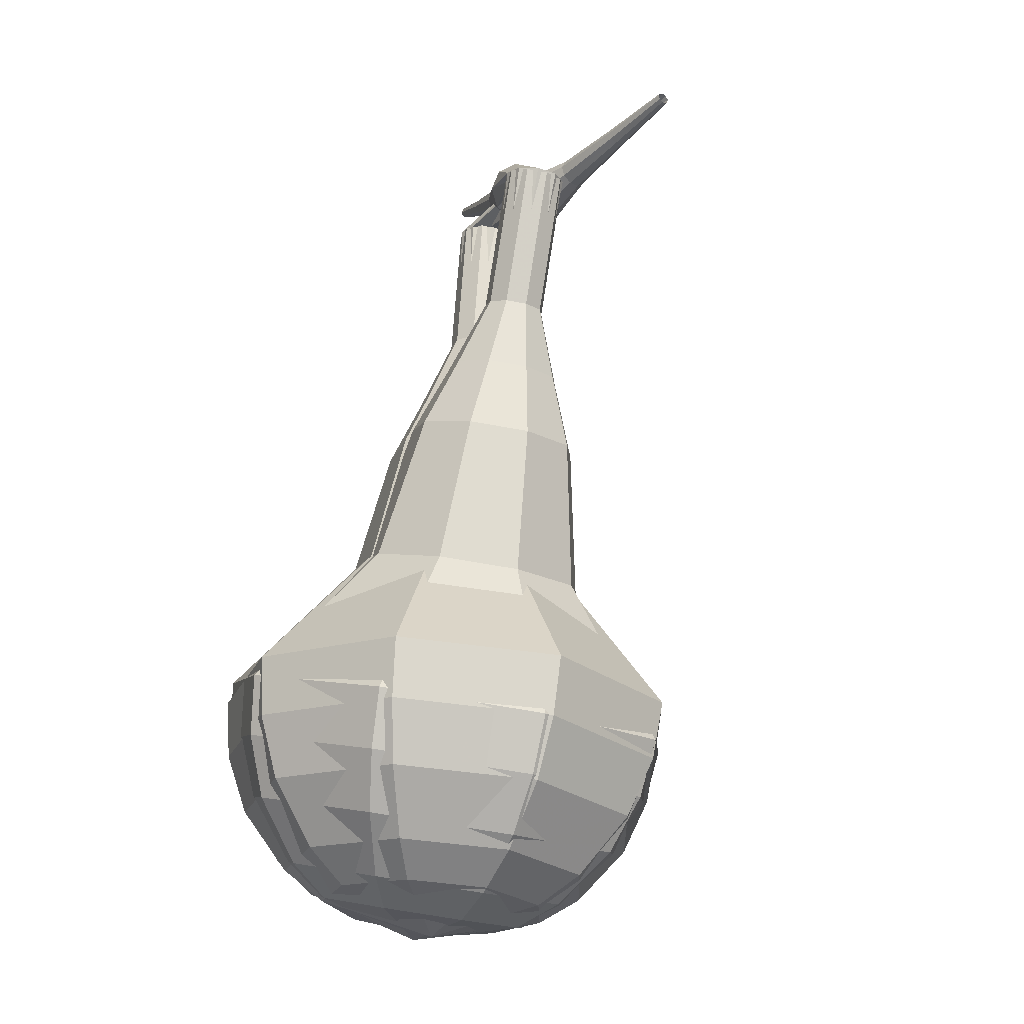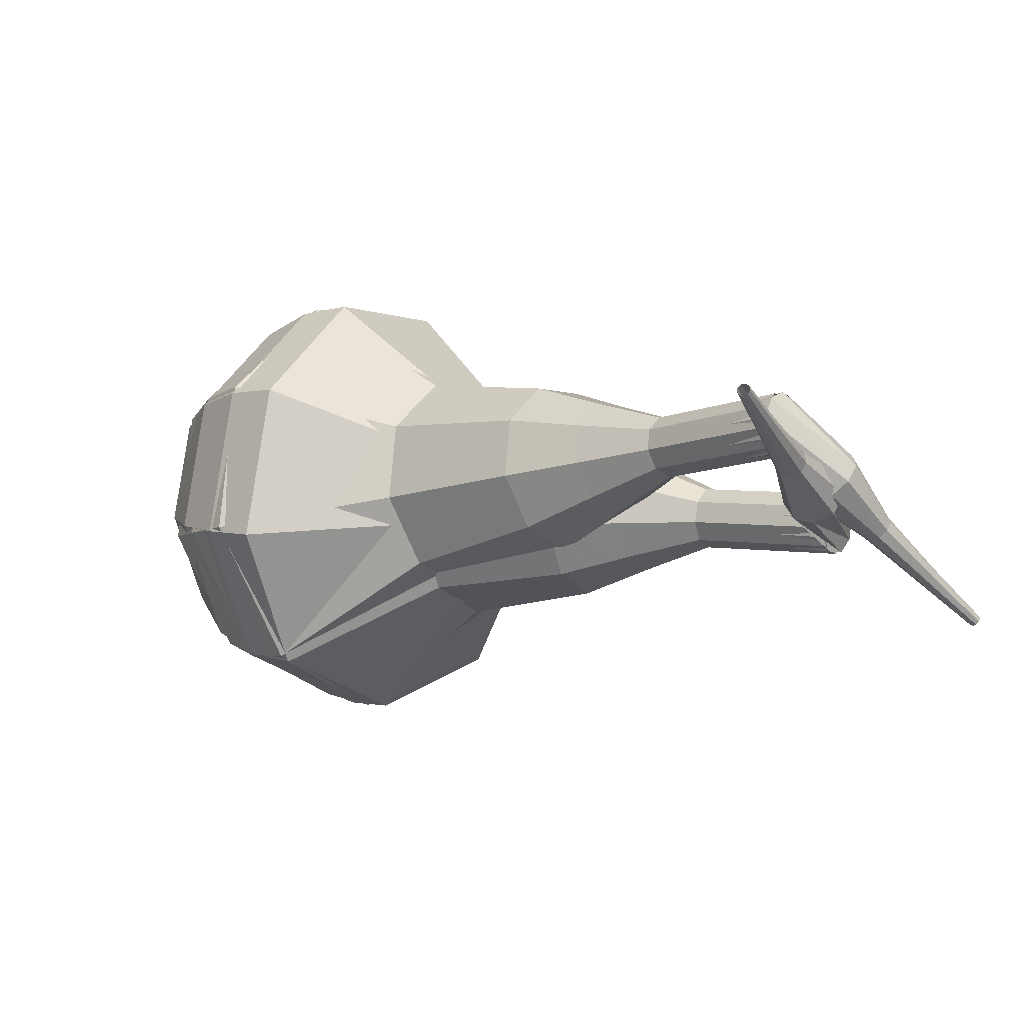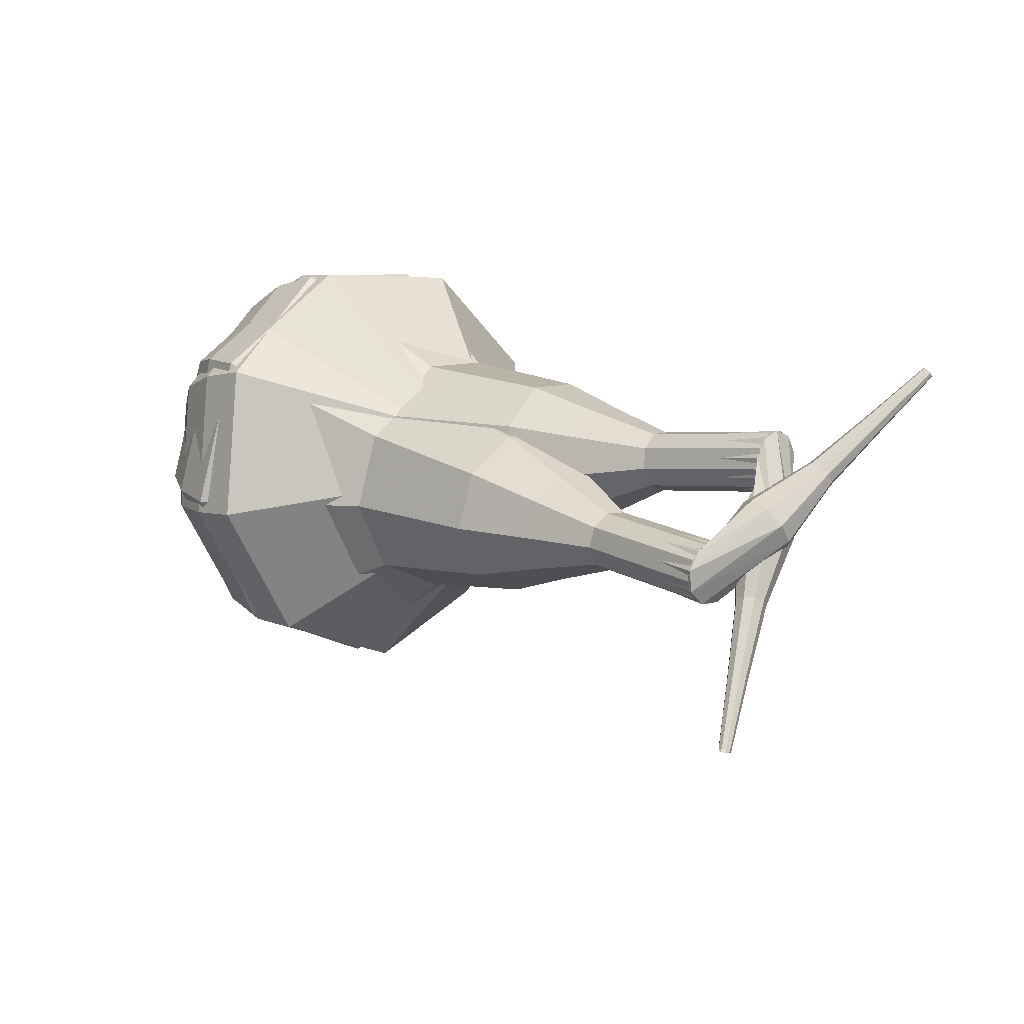
<metadata>
{"format":"obj","ext":"obj","renderer":"f3d","projection":"perspective","resolution":1024,"background":"white","views":[{"elev":50.3,"azim":-68.4,"up":"+Z"},{"elev":33.3,"azim":47.8,"up":"+Z"},{"elev":27.7,"azim":22.1,"up":"+Y"}]}
</metadata>
<code>
g tube1
v 89.2 98.88 113.2
v 90.96 98.05 110.5
v 92.36 95.34 109
v 92.75 92.01 109.5
v 91.94 89.62 111.8
v 90.31 89.29 114.7
v 88.63 91.17 117
v 87.68 94.38 117.5
v 87.9 97.43 116
v 89.2 98.88 113.2
v 88.67 97.41 112.8
v 89.96 96.81 110.8
v 90.98 94.82 109.7
v 91.26 92.38 110
v 90.67 90.63 111.7
v 89.48 90.39 113.9
v 88.25 91.77 115.5
v 87.55 94.12 115.9
v 87.72 96.35 114.8
v 88.67 97.41 112.8
v 88.59 93.69 112.3
v 88.59 93.69 112.3
v 88.59 93.69 112.3
v 88.59 93.69 112.3
v 88.59 93.69 112.3
v 88.59 93.69 112.3
v 88.59 93.69 112.3
v 88.59 93.69 112.3
v 88.59 93.69 112.3
v 88.59 93.69 112.3
v 111.5 97.35 125.3
v 111.7 97.64 124.7
v 111.7 98.25 124.4
v 111.5 98.89 124.5
v 111.2 99.27 125
v 110.9 99.21 125.6
v 110.8 98.73 126.1
v 110.9 98.06 126.2
v 111.2 97.52 125.9
v 111.5 97.35 125.3
v 113.1 98.66 123.4
v 112.6 98.5 123
v 112 98.76 122.8
v 111.6 99.31 122.9
v 111.6 99.9 123.2
v 112 100.3 123.7
v 112.6 100.2 124
v 113.1 99.77 124.1
v 113.3 99.16 123.9
v 113.1 98.66 123.4
v 114 100.2 121.6
v 113.8 100.1 121.4
v 113.5 100.2 121.3
v 113.3 100.5 121.3
v 113.2 100.8 121.5
v 113.4 101 121.7
v 113.7 100.9 121.9
v 114 100.7 121.9
v 114.1 100.4 121.8
v 114 100.2 121.6
v 115.1 101.5 119.8
v 115 101.5 119.7
v 114.8 101.6 119.6
v 114.6 101.7 119.6
v 114.6 101.9 119.8
v 114.7 102 119.9
v 114.9 102 120
v 115.1 101.9 120.1
v 115.2 101.7 120
v 115.1 101.5 119.8
v 116.2 102.9 118.1
v 116.2 102.8 118
v 116 102.9 117.9
v 115.9 103 118
v 115.9 103.1 118
v 116 103.2 118.1
v 116.1 103.2 118.2
v 116.2 103.1 118.2
v 116.3 103 118.2
v 116.2 102.9 118.1
f 1 2 12
f 12 11 1
f 2 3 13
f 13 12 2
f 3 4 14
f 14 13 3
f 4 5 15
f 15 14 4
f 5 6 16
f 16 15 5
f 6 7 17
f 17 16 6
f 7 8 18
f 18 17 7
f 8 9 19
f 19 18 8
f 9 10 20
f 20 19 9
f 11 12 22
f 22 21 11
f 12 13 23
f 23 22 12
f 13 14 24
f 24 23 13
f 14 15 25
f 25 24 14
f 15 16 26
f 26 25 15
f 16 17 27
f 27 26 16
f 17 18 28
f 28 27 17
f 18 19 29
f 29 28 18
f 19 20 30
f 30 29 19
f 21 22 32
f 32 31 21
f 22 23 33
f 33 32 22
f 23 24 34
f 34 33 23
f 24 25 35
f 35 34 24
f 25 26 36
f 36 35 25
f 26 27 37
f 37 36 26
f 27 28 38
f 38 37 27
f 28 29 39
f 39 38 28
f 29 30 40
f 40 39 29
f 31 32 42
f 42 41 31
f 32 33 43
f 43 42 32
f 33 34 44
f 44 43 33
f 34 35 45
f 45 44 34
f 35 36 46
f 46 45 35
f 36 37 47
f 47 46 36
f 37 38 48
f 48 47 37
f 38 39 49
f 49 48 38
f 39 40 50
f 50 49 39
f 41 42 52
f 52 51 41
f 42 43 53
f 53 52 42
f 43 44 54
f 54 53 43
f 44 45 55
f 55 54 44
f 45 46 56
f 56 55 45
f 46 47 57
f 57 56 46
f 47 48 58
f 58 57 47
f 48 49 59
f 59 58 48
f 49 50 60
f 60 59 49
f 51 52 62
f 62 61 51
f 52 53 63
f 63 62 52
f 53 54 64
f 64 63 53
f 54 55 65
f 65 64 54
f 55 56 66
f 66 65 55
f 56 57 67
f 67 66 56
f 57 58 68
f 68 67 57
f 58 59 69
f 69 68 58
f 59 60 70
f 70 69 59
f 61 62 72
f 72 71 61
f 62 63 73
f 73 72 62
f 63 64 74
f 74 73 63
f 64 65 75
f 75 74 64
f 65 66 76
f 76 75 65
f 66 67 77
f 77 76 66
f 67 68 78
f 78 77 67
f 68 69 79
f 79 78 68
f 69 70 80
f 80 79 69
v 111.1 99.3 125.3
v 111.4 99.14 124.8
v 111.7 98.59 124.5
v 111.8 97.92 124.6
v 111.6 97.44 125
v 111.3 97.37 125.6
v 111 97.75 126.1
v 110.8 98.4 126.2
v 110.8 99.01 125.9
v 111.1 99.3 125.3
v 109 98.89 124.2
v 109.4 98.72 123.6
v 109.7 98.17 123.3
v 109.8 97.5 123.4
v 109.6 97.02 123.9
v 109.3 96.95 124.5
v 108.9 97.33 124.9
v 108.7 97.98 125
v 108.8 98.6 124.7
v 109 98.89 124.2
v 107 98.47 123
v 107.4 98.31 122.4
v 107.7 97.76 122.1
v 107.7 97.09 122.2
v 107.6 96.61 122.7
v 107.2 96.54 123.3
v 106.9 96.92 123.8
v 106.7 97.57 123.9
v 106.8 98.18 123.6
v 107 98.47 123
v 104.8 98.91 121.8
v 105.5 98.6 120.8
v 106 97.58 120.2
v 106.1 96.32 120.4
v 105.8 95.41 121.3
v 105.2 95.29 122.4
v 104.6 96 123.2
v 104.2 97.22 123.4
v 104.3 98.37 122.9
v 104.8 98.91 121.8
v 102.6 99.42 120.7
v 103.6 98.95 119.1
v 104.4 97.41 118.2
v 104.6 95.52 118.5
v 104.1 94.17 119.8
v 103.2 93.98 121.5
v 102.3 95.05 122.8
v 101.7 96.87 123.1
v 101.8 98.6 122.2
v 102.6 99.42 120.7
v 98.32 99.51 118.3
v 99.65 98.88 116.2
v 100.7 96.83 115.1
v 101 94.31 115.5
v 100.4 92.5 117.2
v 99.16 92.25 119.5
v 97.89 93.68 121.2
v 97.17 96.11 121.6
v 97.34 98.41 120.4
v 98.32 99.51 118.3
v 93.5 102.3 116
v 96.16 101.1 111.8
v 98.28 97 109.6
v 98.86 91.96 110.3
v 97.64 88.35 113.8
v 95.18 87.84 118.2
v 92.64 90.69 121.7
v 91.2 95.55 122.4
v 91.54 100.2 120.2
v 93.5 102.3 116
v 91.95 101.8 115.1
v 94.52 100.6 111
v 96.58 96.61 108.8
v 97.14 91.73 109.6
v 95.95 88.23 112.9
v 93.57 87.74 117.2
v 91.11 90.5 120.6
v 89.72 95.21 121.3
v 90.05 99.67 119.2
v 91.95 101.8 115.1
v 90.5 100.7 114.2
v 92.8 99.63 110.5
v 94.64 96.08 108.6
v 95.14 91.71 109.3
v 94.08 88.58 112.2
v 91.95 88.15 116.1
v 89.75 90.61 119.1
v 88.5 94.82 119.7
v 88.8 98.81 117.8
v 90.5 100.7 114.2
v 89.2 98.88 113.2
v 90.96 98.05 110.5
v 92.36 95.34 109
v 92.75 92.01 109.5
v 91.94 89.62 111.8
v 90.31 89.29 114.7
v 88.63 91.17 117
v 87.68 94.38 117.5
v 87.9 97.43 116
v 89.2 98.88 113.2
v 88.67 97.41 112.8
v 89.96 96.81 110.8
v 90.98 94.82 109.7
v 91.26 92.38 110
v 90.67 90.63 111.7
v 89.48 90.39 113.9
v 88.25 91.77 115.5
v 87.55 94.12 115.9
v 87.72 96.35 114.8
v 88.67 97.41 112.8
v 88.59 93.69 112.3
v 88.59 93.69 112.3
v 88.59 93.69 112.3
v 88.59 93.69 112.3
v 88.59 93.69 112.3
v 88.59 93.69 112.3
v 88.59 93.69 112.3
v 88.59 93.69 112.3
v 88.59 93.69 112.3
v 88.59 93.69 112.3
f 81 82 92
f 92 91 81
f 82 83 93
f 93 92 82
f 83 84 94
f 94 93 83
f 84 85 95
f 95 94 84
f 85 86 96
f 96 95 85
f 86 87 97
f 97 96 86
f 87 88 98
f 98 97 87
f 88 89 99
f 99 98 88
f 89 90 100
f 100 99 89
f 91 92 102
f 102 101 91
f 92 93 103
f 103 102 92
f 93 94 104
f 104 103 93
f 94 95 105
f 105 104 94
f 95 96 106
f 106 105 95
f 96 97 107
f 107 106 96
f 97 98 108
f 108 107 97
f 98 99 109
f 109 108 98
f 99 100 110
f 110 109 99
f 101 102 112
f 112 111 101
f 102 103 113
f 113 112 102
f 103 104 114
f 114 113 103
f 104 105 115
f 115 114 104
f 105 106 116
f 116 115 105
f 106 107 117
f 117 116 106
f 107 108 118
f 118 117 107
f 108 109 119
f 119 118 108
f 109 110 120
f 120 119 109
f 111 112 122
f 122 121 111
f 112 113 123
f 123 122 112
f 113 114 124
f 124 123 113
f 114 115 125
f 125 124 114
f 115 116 126
f 126 125 115
f 116 117 127
f 127 126 116
f 117 118 128
f 128 127 117
f 118 119 129
f 129 128 118
f 119 120 130
f 130 129 119
f 121 122 132
f 132 131 121
f 122 123 133
f 133 132 122
f 123 124 134
f 134 133 123
f 124 125 135
f 135 134 124
f 125 126 136
f 136 135 125
f 126 127 137
f 137 136 126
f 127 128 138
f 138 137 127
f 128 129 139
f 139 138 128
f 129 130 140
f 140 139 129
f 131 132 142
f 142 141 131
f 132 133 143
f 143 142 132
f 133 134 144
f 144 143 133
f 134 135 145
f 145 144 134
f 135 136 146
f 146 145 135
f 136 137 147
f 147 146 136
f 137 138 148
f 148 147 137
f 138 139 149
f 149 148 138
f 139 140 150
f 150 149 139
f 141 142 152
f 152 151 141
f 142 143 153
f 153 152 142
f 143 144 154
f 154 153 143
f 144 145 155
f 155 154 144
f 145 146 156
f 156 155 145
f 146 147 157
f 157 156 146
f 147 148 158
f 158 157 147
f 148 149 159
f 159 158 148
f 149 150 160
f 160 159 149
f 151 152 162
f 162 161 151
f 152 153 163
f 163 162 152
f 153 154 164
f 164 163 153
f 154 155 165
f 165 164 154
f 155 156 166
f 166 165 155
f 156 157 167
f 167 166 156
f 157 158 168
f 168 167 157
f 158 159 169
f 169 168 158
f 159 160 170
f 170 169 159
f 161 162 172
f 172 171 161
f 162 163 173
f 173 172 162
f 163 164 174
f 174 173 163
f 164 165 175
f 175 174 164
f 165 166 176
f 176 175 165
f 166 167 177
f 177 176 166
f 167 168 178
f 178 177 167
f 168 169 179
f 179 178 168
f 169 170 180
f 180 179 169
f 171 172 182
f 182 181 171
f 172 173 183
f 183 182 172
f 173 174 184
f 184 183 173
f 174 175 185
f 185 184 174
f 175 176 186
f 186 185 175
f 176 177 187
f 187 186 176
f 177 178 188
f 188 187 177
f 178 179 189
f 189 188 178
f 179 180 190
f 190 189 179
f 181 182 192
f 192 191 181
f 182 183 193
f 193 192 182
f 183 184 194
f 194 193 183
f 184 185 195
f 195 194 184
f 185 186 196
f 196 195 185
f 186 187 197
f 197 196 186
f 187 188 198
f 198 197 187
f 188 189 199
f 199 198 188
f 189 190 200
f 200 199 189
v 88.34 98.08 114.5
v 89.52 97.24 111.4
v 90.86 94.58 109.8
v 91.72 91.35 110.3
v 91.71 89.05 112.8
v 90.82 88.77 116.1
v 89.48 90.63 118.6
v 88.31 93.77 119.2
v 87.86 96.71 117.5
v 88.34 98.08 114.5
v 87.88 96.54 114.2
v 88.75 95.92 112
v 89.73 93.98 110.8
v 90.36 91.61 111.2
v 90.35 89.93 113
v 89.7 89.73 115.4
v 88.72 91.09 117.2
v 87.86 93.38 117.6
v 87.53 95.54 116.4
v 87.88 96.54 114.2
v 88.13 92.81 113.9
v 88.13 92.81 113.9
v 88.13 92.81 113.9
v 88.13 92.81 113.9
v 88.13 92.81 113.9
v 88.13 92.81 113.9
v 88.13 92.81 113.9
v 88.13 92.81 113.9
v 88.13 92.81 113.9
v 88.13 92.81 113.9
v 112.3 99.48 121.1
v 112.5 99.76 120.5
v 112.4 100.4 120.2
v 112.2 101 120.3
v 111.9 101.4 120.8
v 111.7 101.3 121.4
v 111.7 100.9 121.9
v 111.8 100.2 122
v 112 99.65 121.7
v 112.3 99.48 121.1
v 111.3 98.72 123
v 111.6 98.27 122.6
v 112.2 98.09 122.4
v 112.9 98.27 122.4
v 113.2 98.73 122.8
v 113.2 99.26 123.2
v 112.7 99.59 123.5
v 112 99.59 123.6
v 111.4 99.25 123.4
v 111.3 98.72 123
v 112 97.25 124.9
v 112.2 97.01 124.7
v 112.5 96.93 124.6
v 112.8 97.02 124.7
v 113 97.26 124.8
v 112.9 97.53 125
v 112.7 97.7 125.2
v 112.4 97.69 125.2
v 112.1 97.51 125.1
v 112 97.25 124.9
v 112.4 95.76 126.9
v 112.5 95.61 126.7
v 112.7 95.55 126.7
v 112.9 95.62 126.7
v 113.1 95.78 126.8
v 113 95.96 126.9
v 112.9 96.07 127.1
v 112.6 96.07 127.1
v 112.5 95.94 127
v 112.4 95.76 126.9
v 112.8 94.3 128.8
v 112.9 94.2 128.8
v 113 94.17 128.7
v 113.1 94.21 128.7
v 113.2 94.31 128.8
v 113.2 94.41 128.9
v 113.1 94.48 129
v 112.9 94.48 129
v 112.8 94.4 128.9
v 112.8 94.3 128.8
f 201 202 212
f 212 211 201
f 202 203 213
f 213 212 202
f 203 204 214
f 214 213 203
f 204 205 215
f 215 214 204
f 205 206 216
f 216 215 205
f 206 207 217
f 217 216 206
f 207 208 218
f 218 217 207
f 208 209 219
f 219 218 208
f 209 210 220
f 220 219 209
f 211 212 222
f 222 221 211
f 212 213 223
f 223 222 212
f 213 214 224
f 224 223 213
f 214 215 225
f 225 224 214
f 215 216 226
f 226 225 215
f 216 217 227
f 227 226 216
f 217 218 228
f 228 227 217
f 218 219 229
f 229 228 218
f 219 220 230
f 230 229 219
f 221 222 232
f 232 231 221
f 222 223 233
f 233 232 222
f 223 224 234
f 234 233 223
f 224 225 235
f 235 234 224
f 225 226 236
f 236 235 225
f 226 227 237
f 237 236 226
f 227 228 238
f 238 237 227
f 228 229 239
f 239 238 228
f 229 230 240
f 240 239 229
f 231 232 242
f 242 241 231
f 232 233 243
f 243 242 232
f 233 234 244
f 244 243 233
f 234 235 245
f 245 244 234
f 235 236 246
f 246 245 235
f 236 237 247
f 247 246 236
f 237 238 248
f 248 247 237
f 238 239 249
f 249 248 238
f 239 240 250
f 250 249 239
f 241 242 252
f 252 251 241
f 242 243 253
f 253 252 242
f 243 244 254
f 254 253 243
f 244 245 255
f 255 254 244
f 245 246 256
f 256 255 245
f 246 247 257
f 257 256 246
f 247 248 258
f 258 257 247
f 248 249 259
f 259 258 248
f 249 250 260
f 260 259 249
f 251 252 262
f 262 261 251
f 252 253 263
f 263 262 252
f 253 254 264
f 264 263 253
f 254 255 265
f 265 264 254
f 255 256 266
f 266 265 255
f 256 257 267
f 267 266 256
f 257 258 268
f 268 267 257
f 258 259 269
f 269 268 258
f 259 260 270
f 270 269 259
f 261 262 272
f 272 271 261
f 262 263 273
f 273 272 262
f 263 264 274
f 274 273 263
f 264 265 275
f 275 274 264
f 265 266 276
f 276 275 265
f 266 267 277
f 277 276 266
f 267 268 278
f 278 277 267
f 268 269 279
f 279 278 268
f 269 270 280
f 280 279 269
v 111.8 101.4 121.1
v 112 101.2 120.5
v 112.3 100.7 120.1
v 112.4 100 120.3
v 112.4 99.58 120.8
v 112.3 99.52 121.4
v 112 99.9 121.9
v 111.8 100.5 122
v 111.7 101.1 121.7
v 111.8 101.4 121.1
v 109.6 100.7 120.5
v 109.9 100.5 119.8
v 110.1 100 119.5
v 110.3 99.36 119.6
v 110.3 98.9 120.1
v 110.1 98.84 120.8
v 109.9 99.22 121.3
v 109.6 99.85 121.4
v 109.5 100.4 121.1
v 109.6 100.7 120.5
v 107.5 100 119.8
v 107.7 99.87 119.2
v 108 99.33 118.9
v 108.2 98.68 119
v 108.2 98.22 119.5
v 108 98.16 120.1
v 107.7 98.54 120.7
v 107.5 99.17 120.8
v 107.4 99.76 120.4
v 107.5 100 119.8
v 105.1 100.2 119.2
v 105.5 99.87 118
v 106 98.87 117.4
v 106.4 97.65 117.6
v 106.4 96.78 118.6
v 106 96.67 119.8
v 105.5 97.38 120.7
v 105.1 98.56 121
v 104.9 99.67 120.3
v 105.1 100.2 119.2
v 102.7 100.4 118.5
v 103.3 99.93 116.8
v 104.1 98.42 115.9
v 104.6 96.59 116.2
v 104.6 95.29 117.6
v 104.1 95.13 119.5
v 103.3 96.18 120.9
v 102.7 97.96 121.2
v 102.4 99.63 120.3
v 102.7 100.4 118.5
v 98.12 99.93 117.3
v 99.02 99.3 115
v 100 97.29 113.7
v 100.7 94.85 114.1
v 100.7 93.11 116
v 100 92.9 118.5
v 98.99 94.31 120.4
v 98.1 96.67 120.8
v 97.76 98.9 119.6
v 98.12 99.93 117.3
v 92.72 102.1 116
v 94.51 100.9 111.4
v 96.53 96.86 108.9
v 97.83 91.97 109.8
v 97.81 88.5 113.5
v 96.47 88.07 118.5
v 94.45 90.89 122.2
v 92.68 95.63 123.1
v 92 100.1 120.6
v 92.72 102.1 116
v 91.07 101.4 115.5
v 92.81 100.1 111
v 94.76 96.25 108.6
v 96.02 91.52 109.4
v 96 88.16 113.1
v 94.71 87.74 117.9
v 92.75 90.47 121.5
v 91.03 95.06 122.4
v 90.37 99.36 120
v 91.07 101.4 115.5
v 89.59 100.1 115
v 91.14 98.99 111
v 92.89 95.51 108.8
v 94.02 91.28 109.6
v 94 88.27 112.8
v 92.84 87.9 117.1
v 91.09 90.34 120.4
v 89.55 94.45 121.1
v 88.96 98.3 119
v 89.59 100.1 115
v 88.34 98.08 114.5
v 89.52 97.24 111.4
v 90.86 94.58 109.8
v 91.72 91.35 110.3
v 91.71 89.05 112.8
v 90.82 88.77 116.1
v 89.48 90.63 118.6
v 88.31 93.77 119.2
v 87.86 96.71 117.5
v 88.34 98.08 114.5
v 87.88 96.54 114.2
v 88.75 95.92 112
v 89.73 93.98 110.8
v 90.36 91.61 111.2
v 90.35 89.93 113
v 89.7 89.73 115.4
v 88.72 91.09 117.2
v 87.86 93.38 117.6
v 87.53 95.54 116.4
v 87.88 96.54 114.2
v 88.13 92.81 113.9
v 88.13 92.81 113.9
v 88.13 92.81 113.9
v 88.13 92.81 113.9
v 88.13 92.81 113.9
v 88.13 92.81 113.9
v 88.13 92.81 113.9
v 88.13 92.81 113.9
v 88.13 92.81 113.9
v 88.13 92.81 113.9
f 281 282 292
f 292 291 281
f 282 283 293
f 293 292 282
f 283 284 294
f 294 293 283
f 284 285 295
f 295 294 284
f 285 286 296
f 296 295 285
f 286 287 297
f 297 296 286
f 287 288 298
f 298 297 287
f 288 289 299
f 299 298 288
f 289 290 300
f 300 299 289
f 291 292 302
f 302 301 291
f 292 293 303
f 303 302 292
f 293 294 304
f 304 303 293
f 294 295 305
f 305 304 294
f 295 296 306
f 306 305 295
f 296 297 307
f 307 306 296
f 297 298 308
f 308 307 297
f 298 299 309
f 309 308 298
f 299 300 310
f 310 309 299
f 301 302 312
f 312 311 301
f 302 303 313
f 313 312 302
f 303 304 314
f 314 313 303
f 304 305 315
f 315 314 304
f 305 306 316
f 316 315 305
f 306 307 317
f 317 316 306
f 307 308 318
f 318 317 307
f 308 309 319
f 319 318 308
f 309 310 320
f 320 319 309
f 311 312 322
f 322 321 311
f 312 313 323
f 323 322 312
f 313 314 324
f 324 323 313
f 314 315 325
f 325 324 314
f 315 316 326
f 326 325 315
f 316 317 327
f 327 326 316
f 317 318 328
f 328 327 317
f 318 319 329
f 329 328 318
f 319 320 330
f 330 329 319
f 321 322 332
f 332 331 321
f 322 323 333
f 333 332 322
f 323 324 334
f 334 333 323
f 324 325 335
f 335 334 324
f 325 326 336
f 336 335 325
f 326 327 337
f 337 336 326
f 327 328 338
f 338 337 327
f 328 329 339
f 339 338 328
f 329 330 340
f 340 339 329
f 331 332 342
f 342 341 331
f 332 333 343
f 343 342 332
f 333 334 344
f 344 343 333
f 334 335 345
f 345 344 334
f 335 336 346
f 346 345 335
f 336 337 347
f 347 346 336
f 337 338 348
f 348 347 337
f 338 339 349
f 349 348 338
f 339 340 350
f 350 349 339
f 341 342 352
f 352 351 341
f 342 343 353
f 353 352 342
f 343 344 354
f 354 353 343
f 344 345 355
f 355 354 344
f 345 346 356
f 356 355 345
f 346 347 357
f 357 356 346
f 347 348 358
f 358 357 347
f 348 349 359
f 359 358 348
f 349 350 360
f 360 359 349
f 351 352 362
f 362 361 351
f 352 353 363
f 363 362 352
f 353 354 364
f 364 363 353
f 354 355 365
f 365 364 354
f 355 356 366
f 366 365 355
f 356 357 367
f 367 366 356
f 357 358 368
f 368 367 357
f 358 359 369
f 369 368 358
f 359 360 370
f 370 369 359
f 361 362 372
f 372 371 361
f 362 363 373
f 373 372 362
f 363 364 374
f 374 373 363
f 364 365 375
f 375 374 364
f 365 366 376
f 376 375 365
f 366 367 377
f 377 376 366
f 367 368 378
f 378 377 367
f 368 369 379
f 379 378 368
f 369 370 380
f 380 379 369
f 371 372 382
f 382 381 371
f 372 373 383
f 383 382 372
f 373 374 384
f 384 383 373
f 374 375 385
f 385 384 374
f 375 376 386
f 386 385 375
f 376 377 387
f 387 386 376
f 377 378 388
f 388 387 377
f 378 379 389
f 389 388 378
f 379 380 390
f 390 389 379
f 381 382 392
f 392 391 381
f 382 383 393
f 393 392 382
f 383 384 394
f 394 393 383
f 384 385 395
f 395 394 384
f 385 386 396
f 396 395 385
f 386 387 397
f 397 396 386
f 387 388 398
f 398 397 387
f 388 389 399
f 399 398 388
f 389 390 400
f 400 399 389
g

</code>
